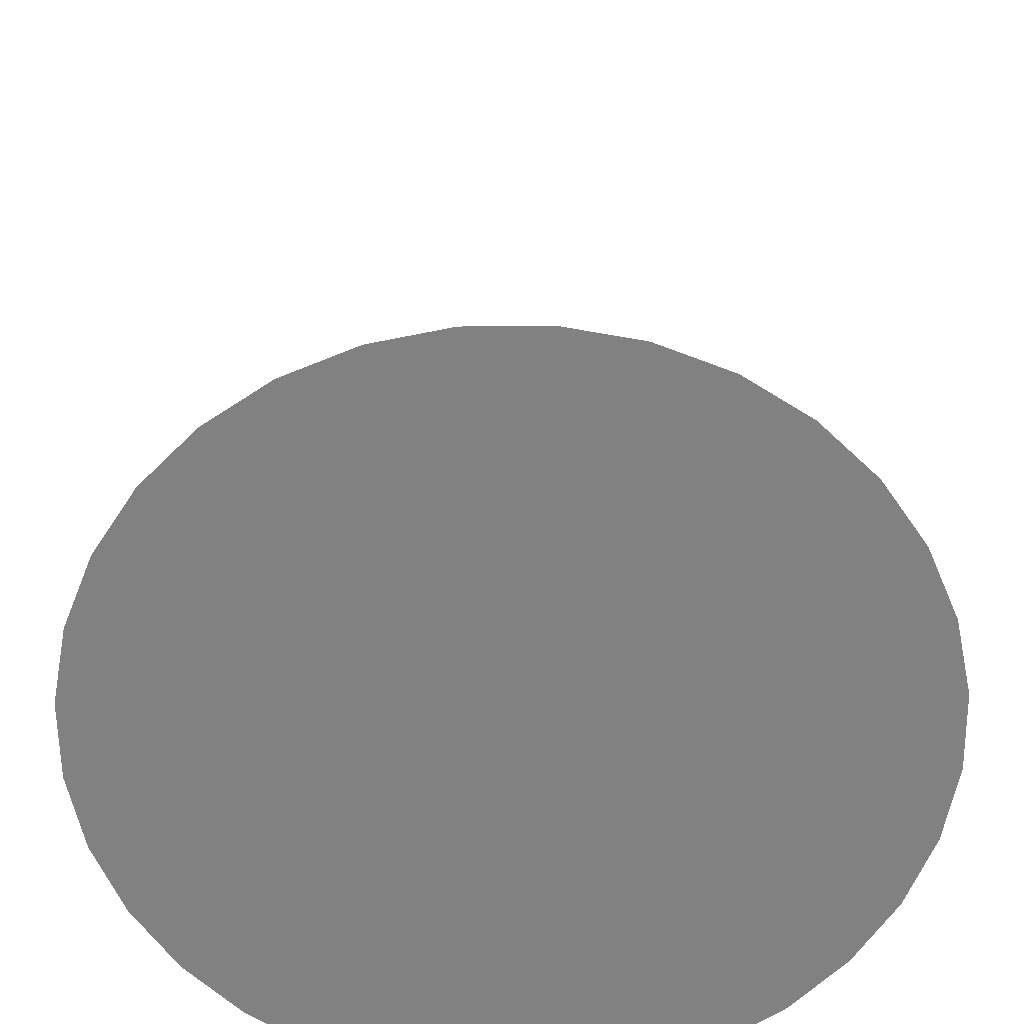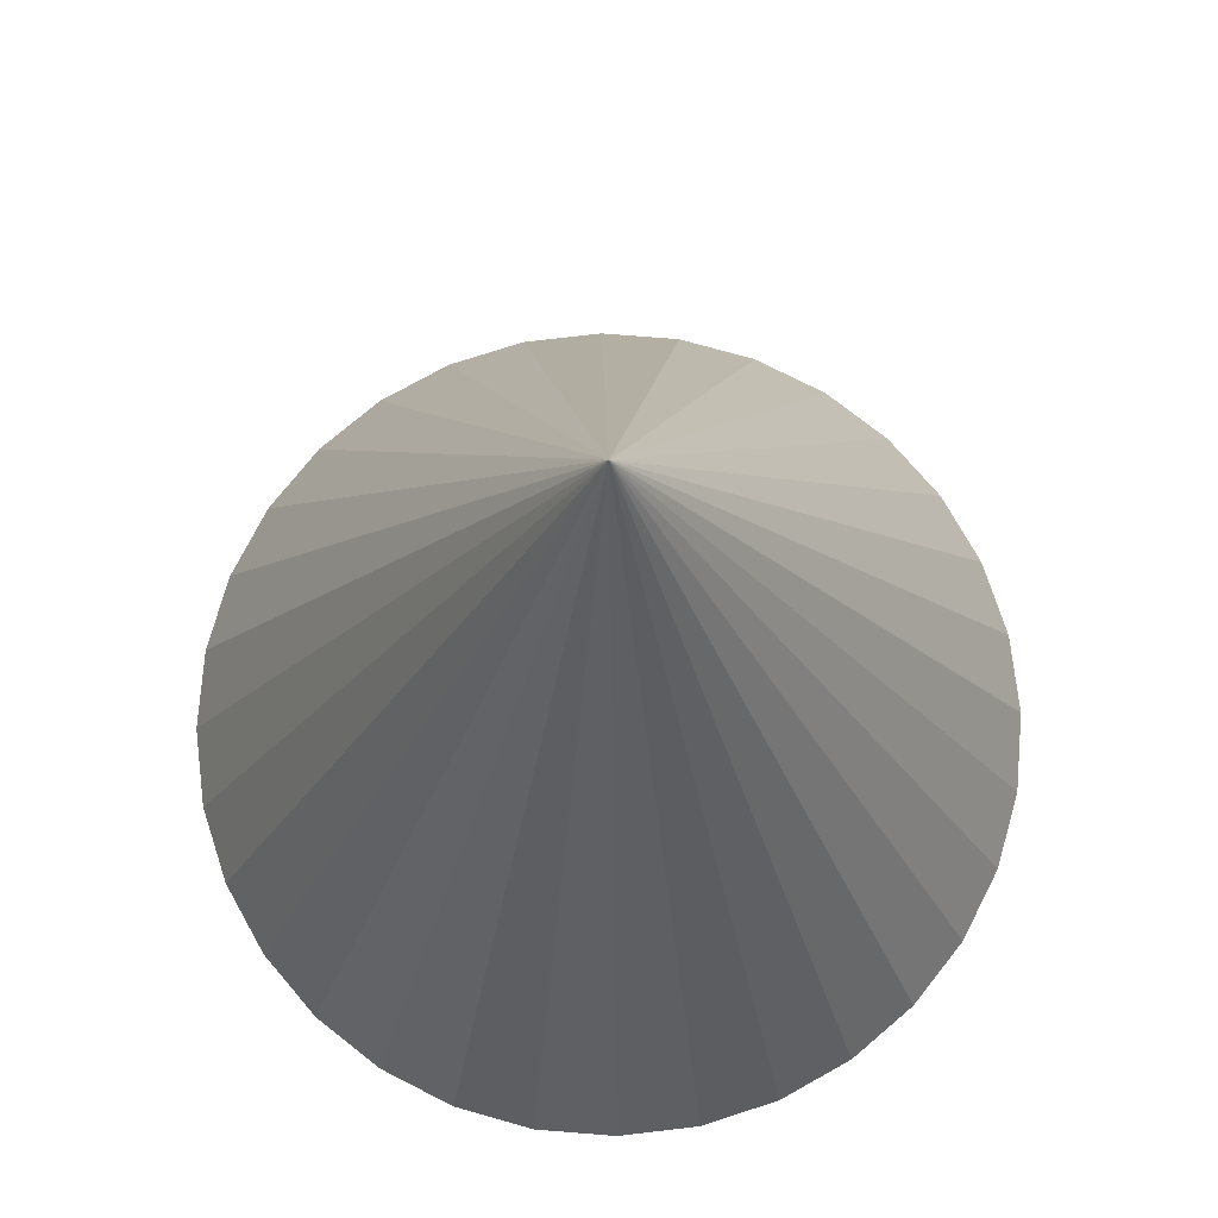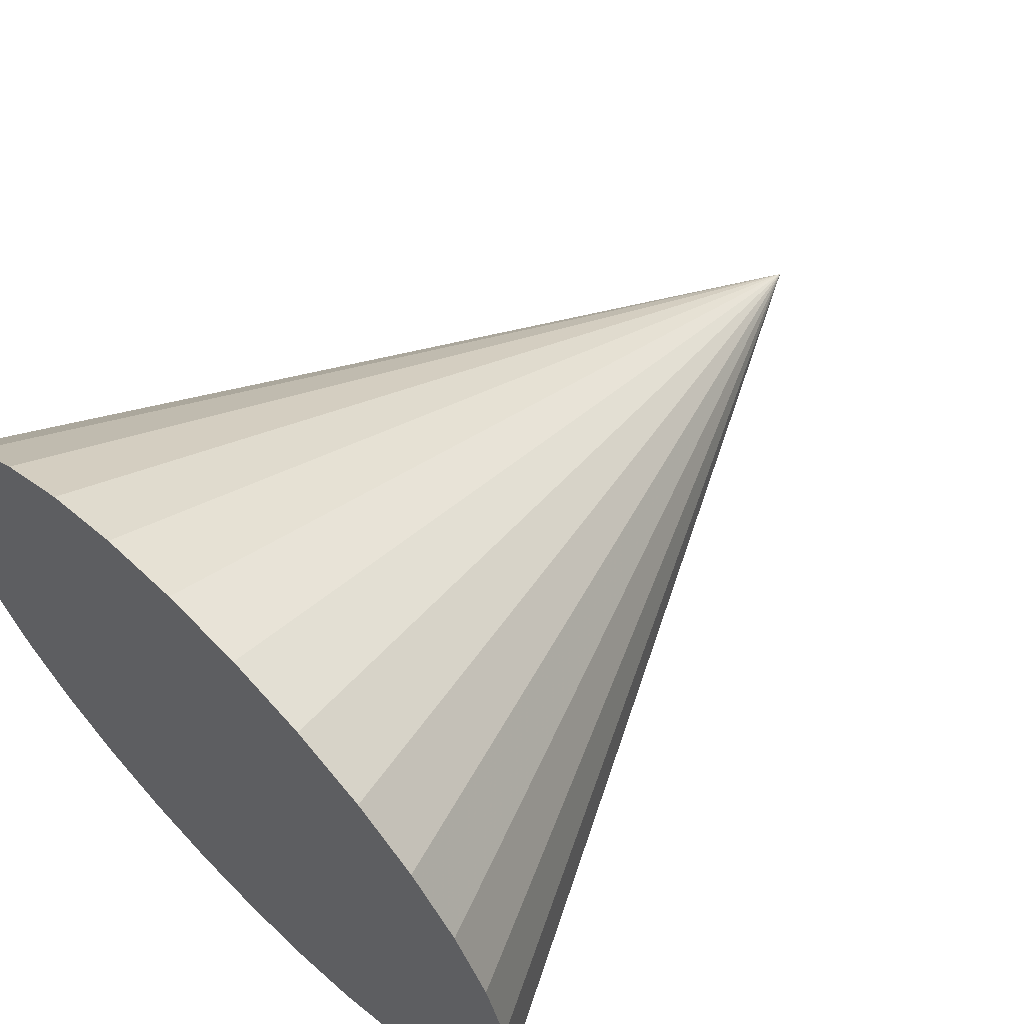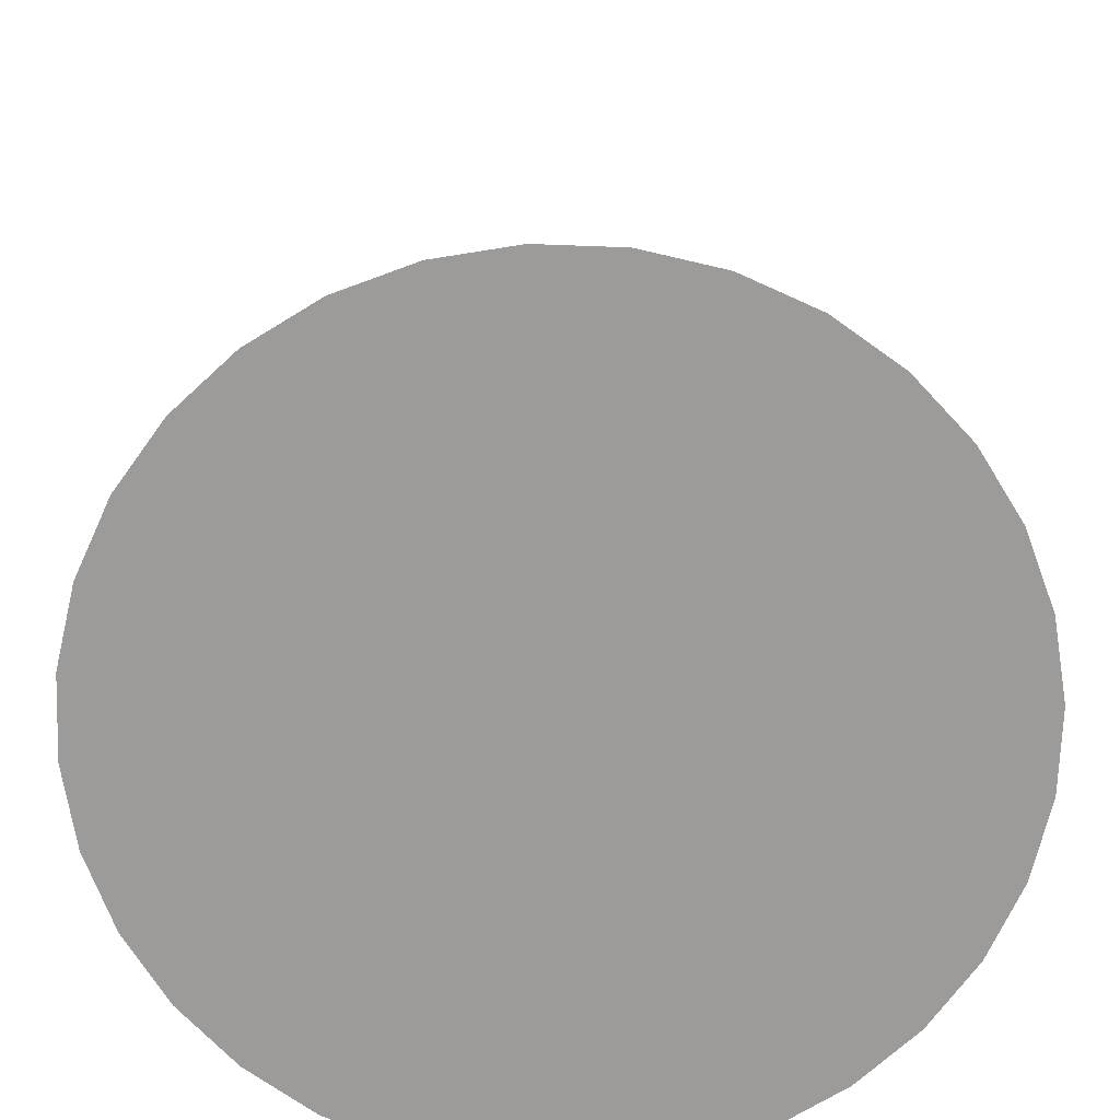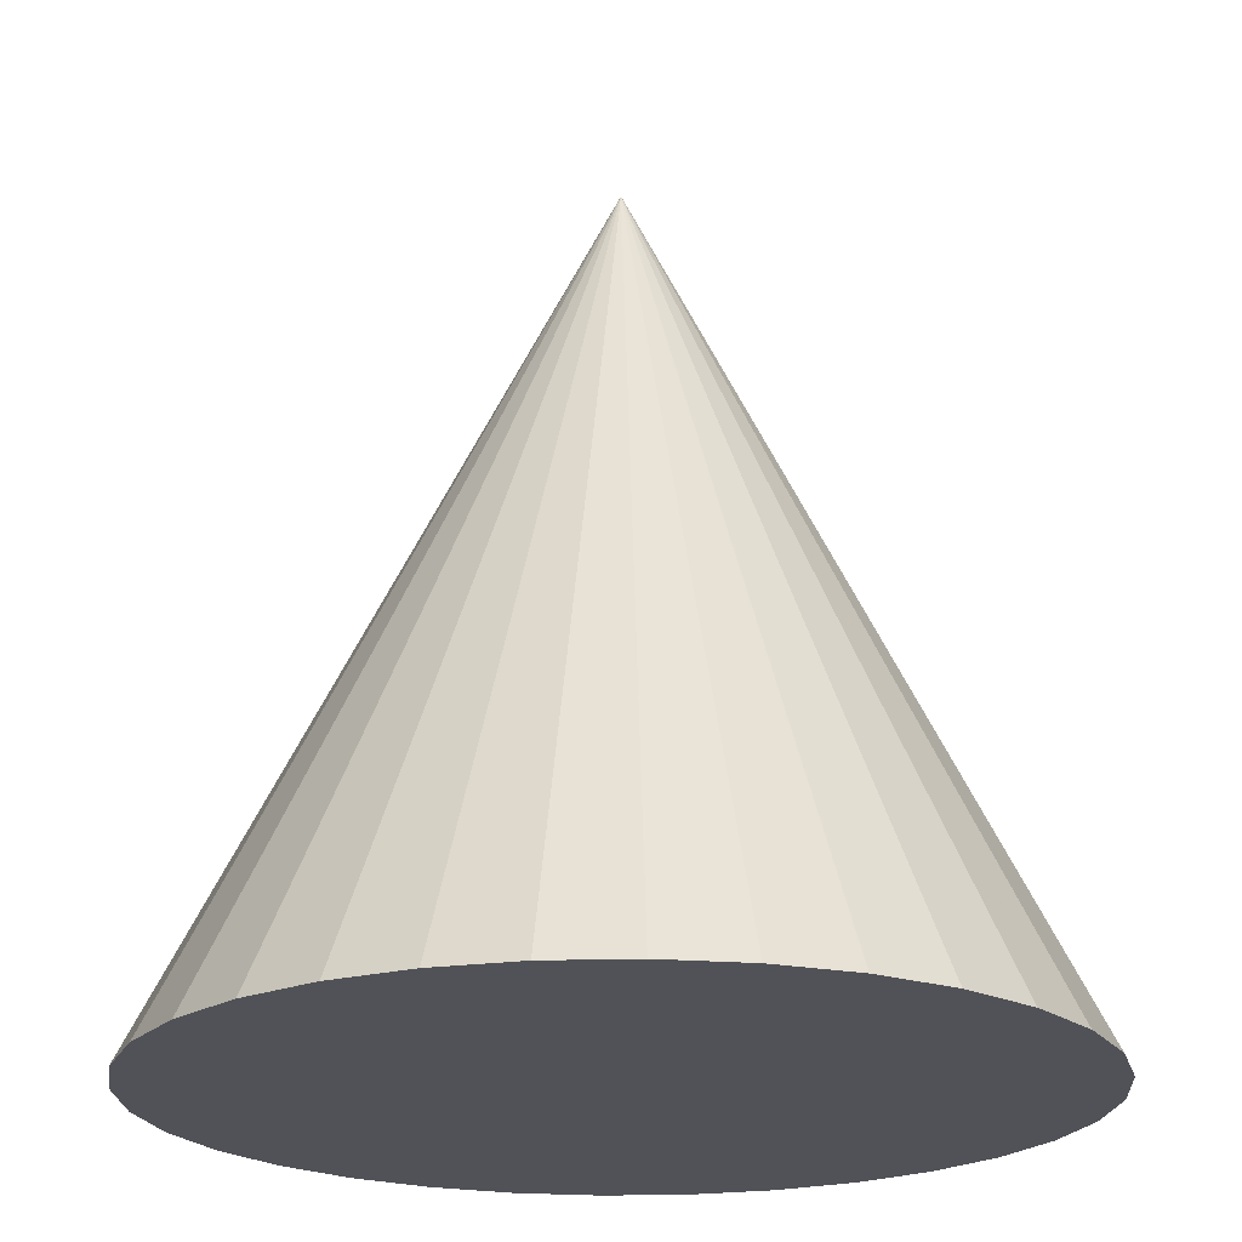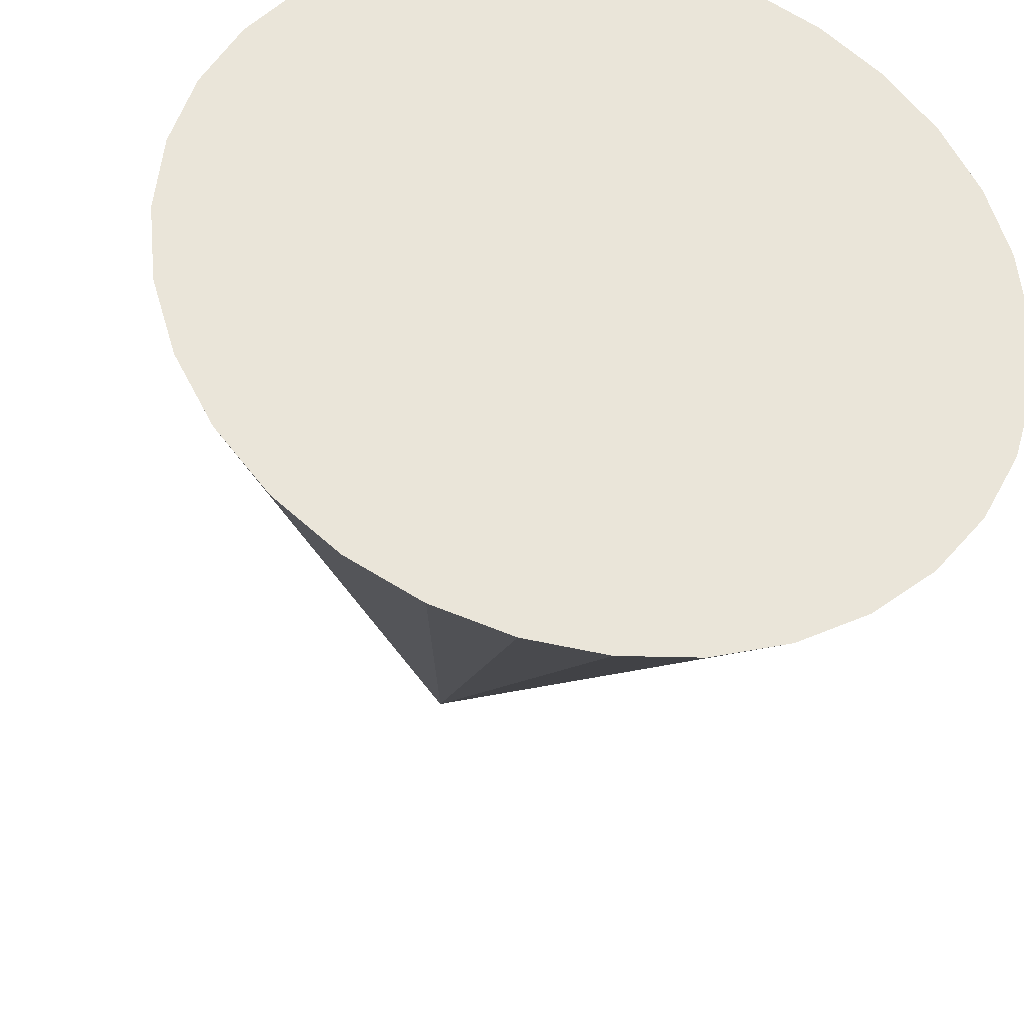
<metadata>
{"format":"obj","ext":"obj","renderer":"f3d","projection":"perspective","resolution":1024,"background":"white","views":[{"elev":-60.5,"azim":141.3,"up":"+Y"},{"elev":74.3,"azim":-46.1,"up":"+Y"},{"elev":63.0,"azim":45.1,"up":"+Z"},{"elev":-69.7,"azim":14.8,"up":"+Y"},{"elev":-21.4,"azim":-58.8,"up":"+Y"},{"elev":-33.7,"azim":-11.7,"up":"+Z"}]}
</metadata>
<code>
o Cone
v 0 0 -0.5
v 0.09755 0 -0.4904
v 0.1913 0 -0.4619
v 0.2778 0 -0.4157
v 0.3536 0 -0.3536
v 0.4157 0 -0.2778
v 0.4619 0 -0.1913
v 0.4904 0 -0.09755
v 0.5 0 -0
v 0 1 0
v 0.4904 0 0.09755
v 0.4619 0 0.1913
v 0.4157 0 0.2778
v 0.3536 0 0.3536
v 0.2778 0 0.4157
v 0.1913 0 0.4619
v 0.09755 0 0.4904
v -0 0 0.5
v -0.09755 0 0.4904
v -0.1913 0 0.4619
v -0.2778 0 0.4157
v -0.3536 0 0.3536
v -0.4157 0 0.2778
v -0.4619 0 0.1913
v -0.4904 0 0.09755
v -0.5 0 -0
v -0.4904 0 -0.09755
v -0.4619 0 -0.1913
v -0.4157 0 -0.2778
v -0.3536 0 -0.3536
v -0.2778 0 -0.4157
v -0.1913 0 -0.4619
v -0.09754 0 -0.4904
f 32 10 33
f 1 10 2
f 33 10 1
f 2 10 3
f 31 10 32
f 30 10 31
f 29 10 30
f 28 10 29
f 27 10 28
f 26 10 27
f 25 10 26
f 24 10 25
f 23 10 24
f 22 10 23
f 21 10 22
f 20 10 21
f 19 10 20
f 18 10 19
f 17 10 18
f 16 10 17
f 15 10 16
f 14 10 15
f 13 10 14
f 12 10 13
f 11 10 12
f 9 10 11
f 8 10 9
f 7 10 8
f 6 10 7
f 5 10 6
f 4 10 5
f 3 10 4
f 1 2 33
f 2 3 33
f 3 4 33
f 4 5 33
f 5 6 33
f 6 7 33
f 7 8 33
f 8 9 33
f 9 11 33
f 11 12 33
f 12 13 33
f 13 14 33
f 28 26 27
f 14 15 16
f 33 14 16
f 19 17 18
f 19 16 17
f 33 16 19
f 22 20 21
f 22 19 20
f 33 19 22
f 25 23 24
f 32 33 22
f 28 25 26
f 28 23 25
f 31 32 22
f 30 31 22
f 29 30 22
f 28 29 23
f 29 22 23

</code>
